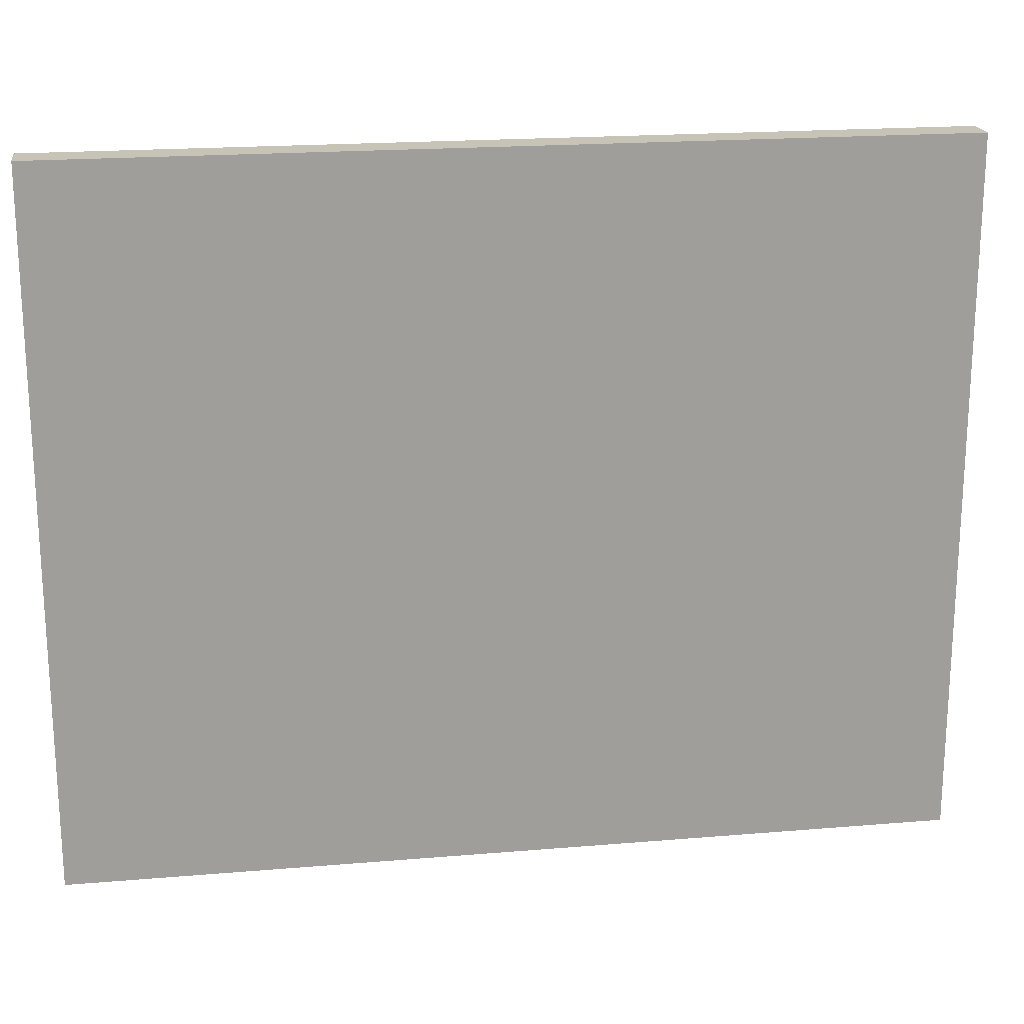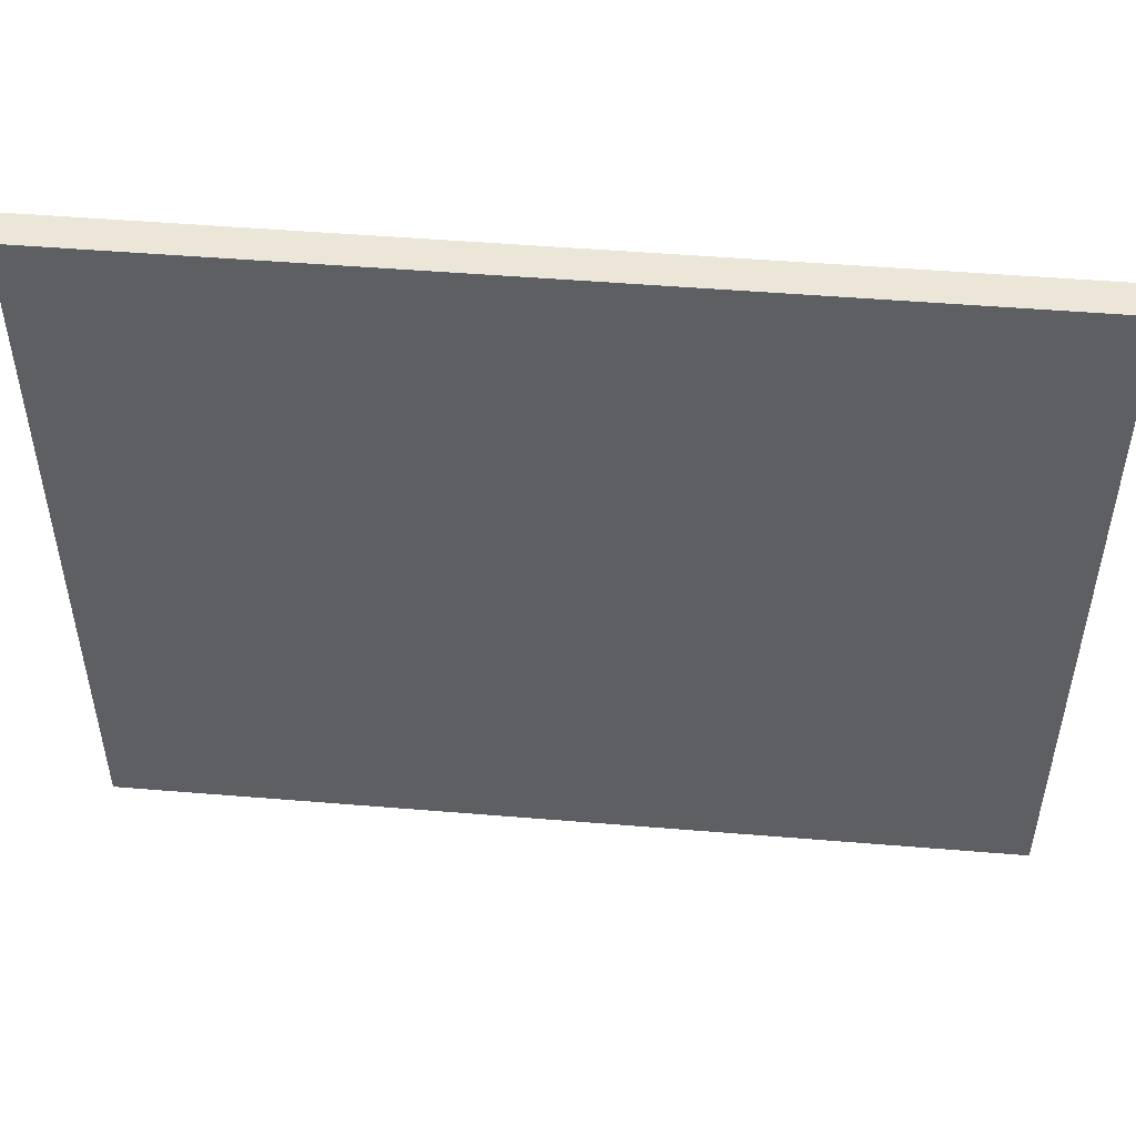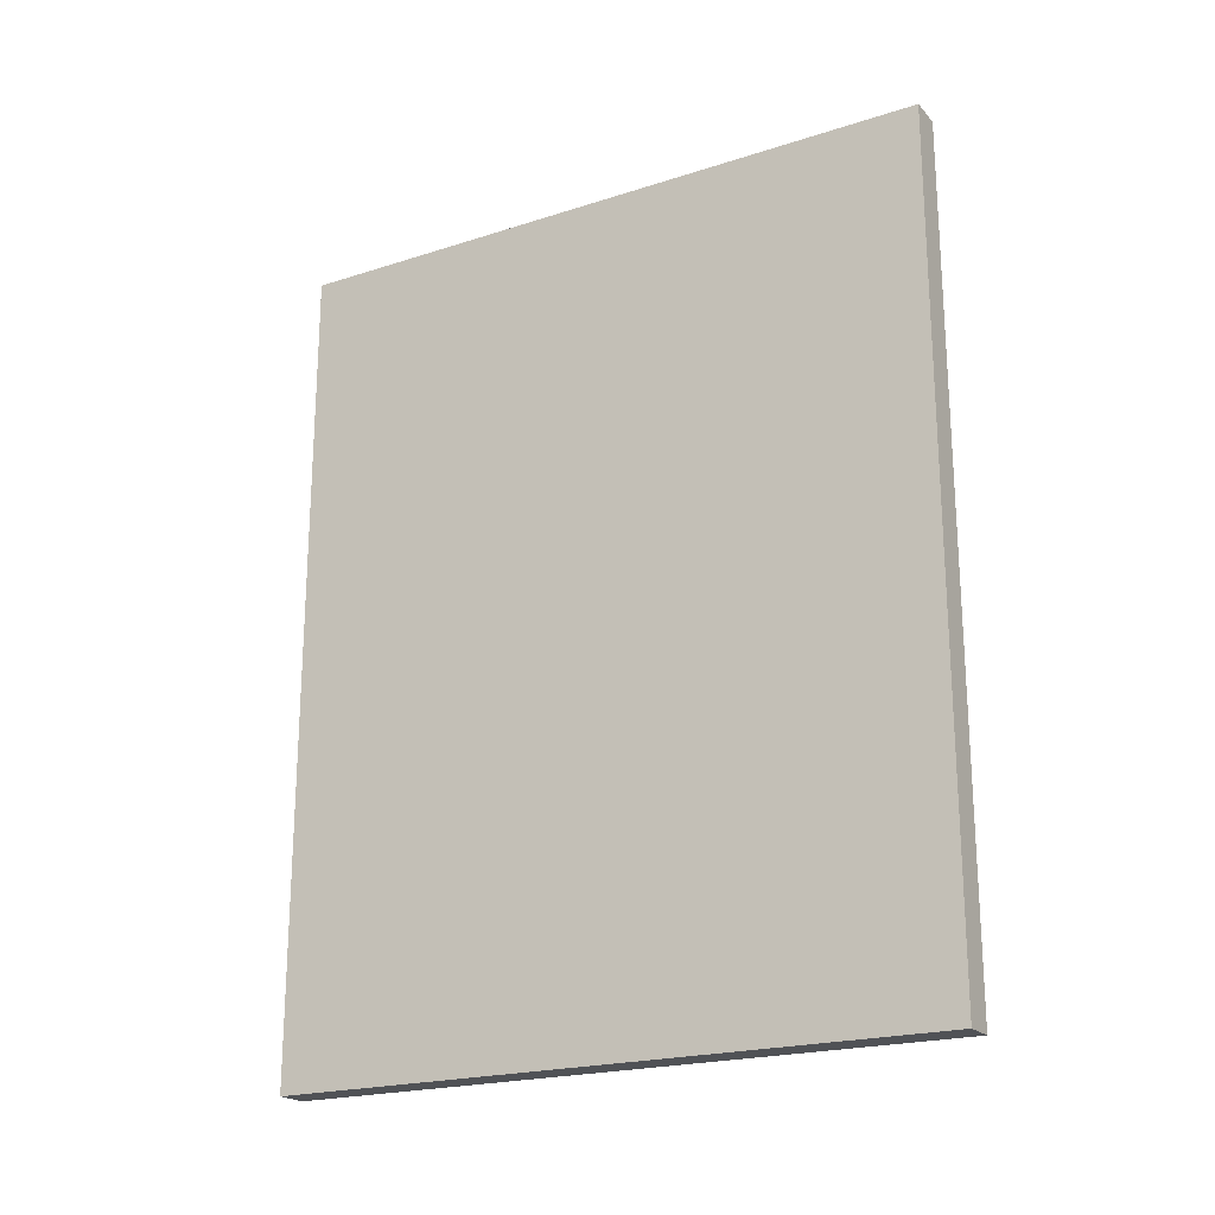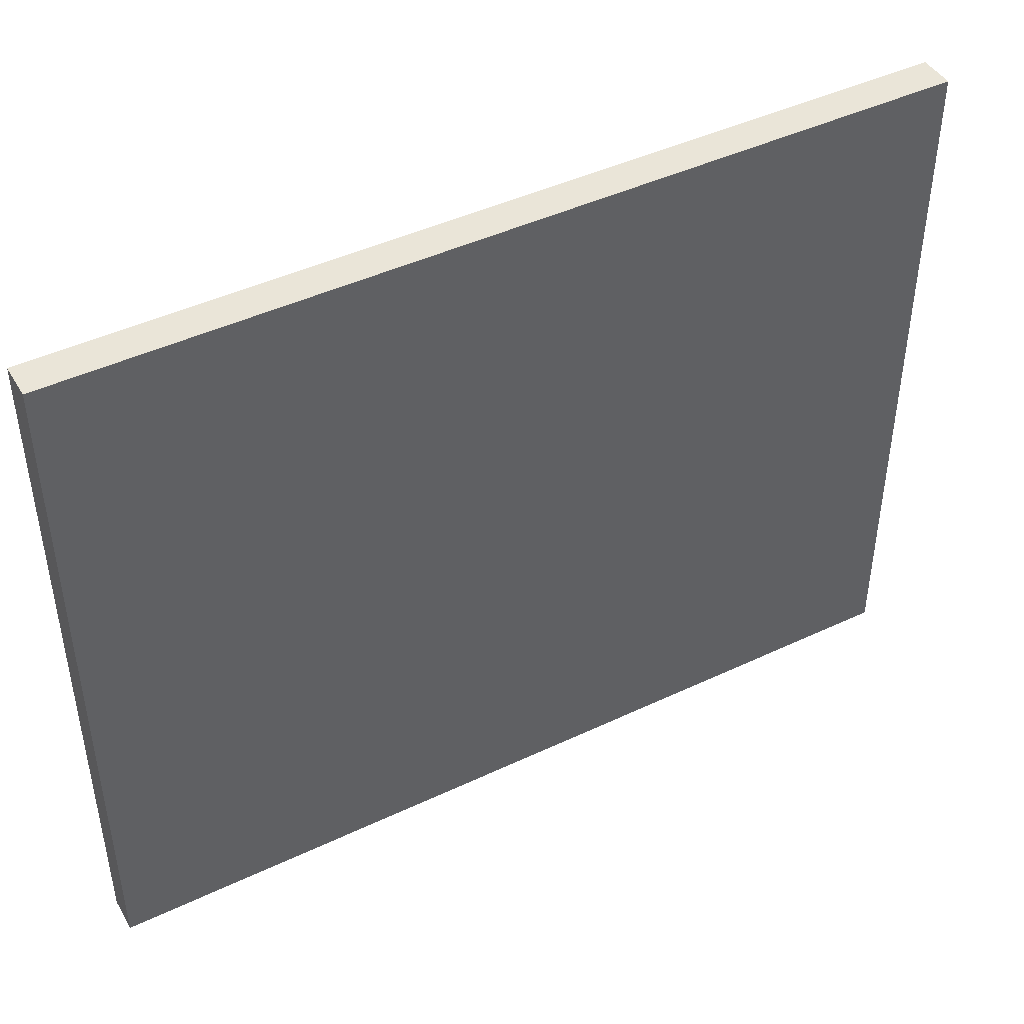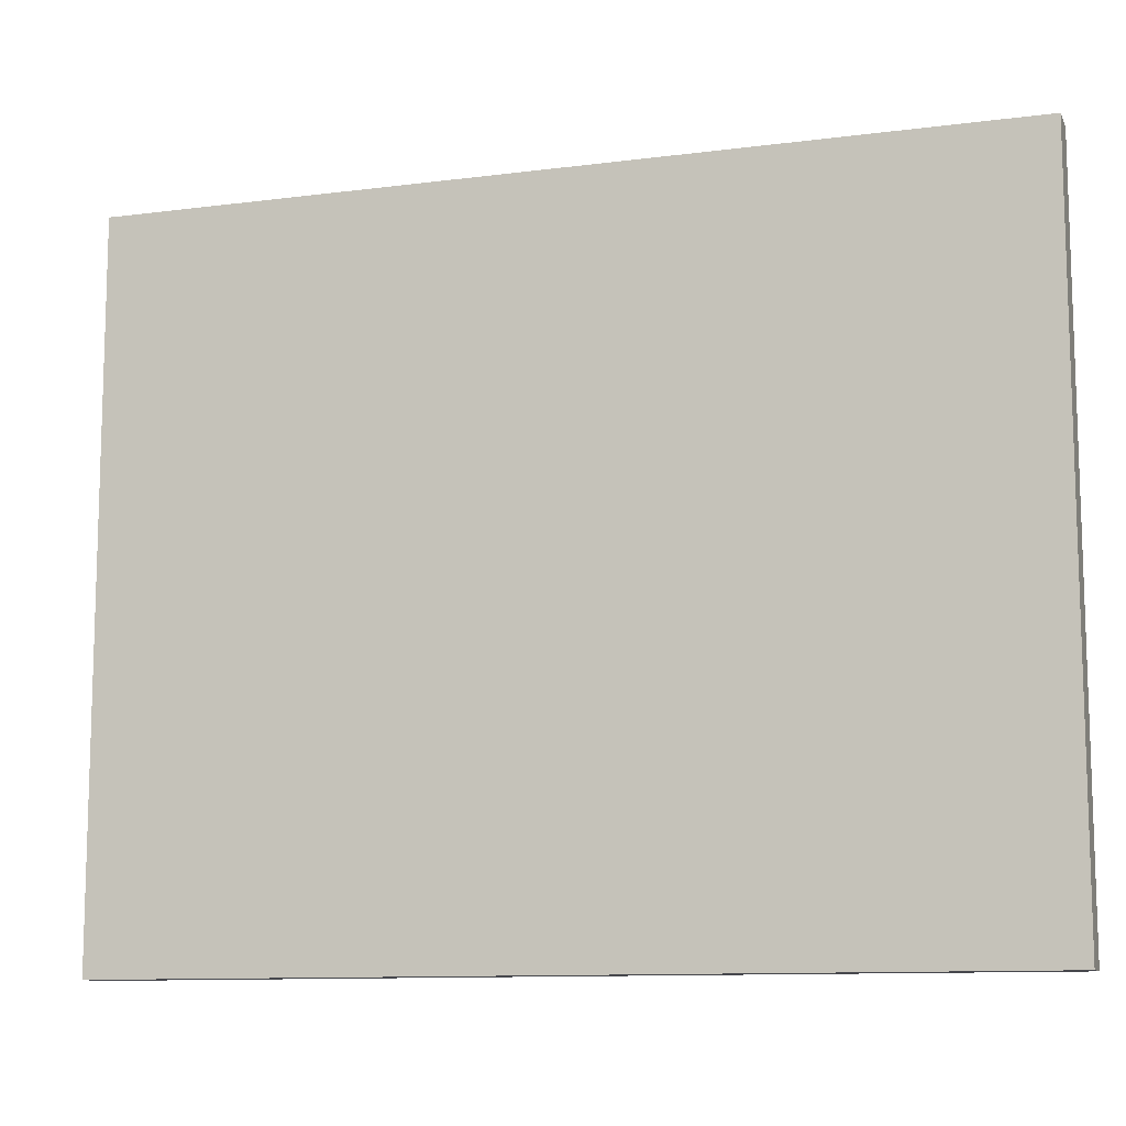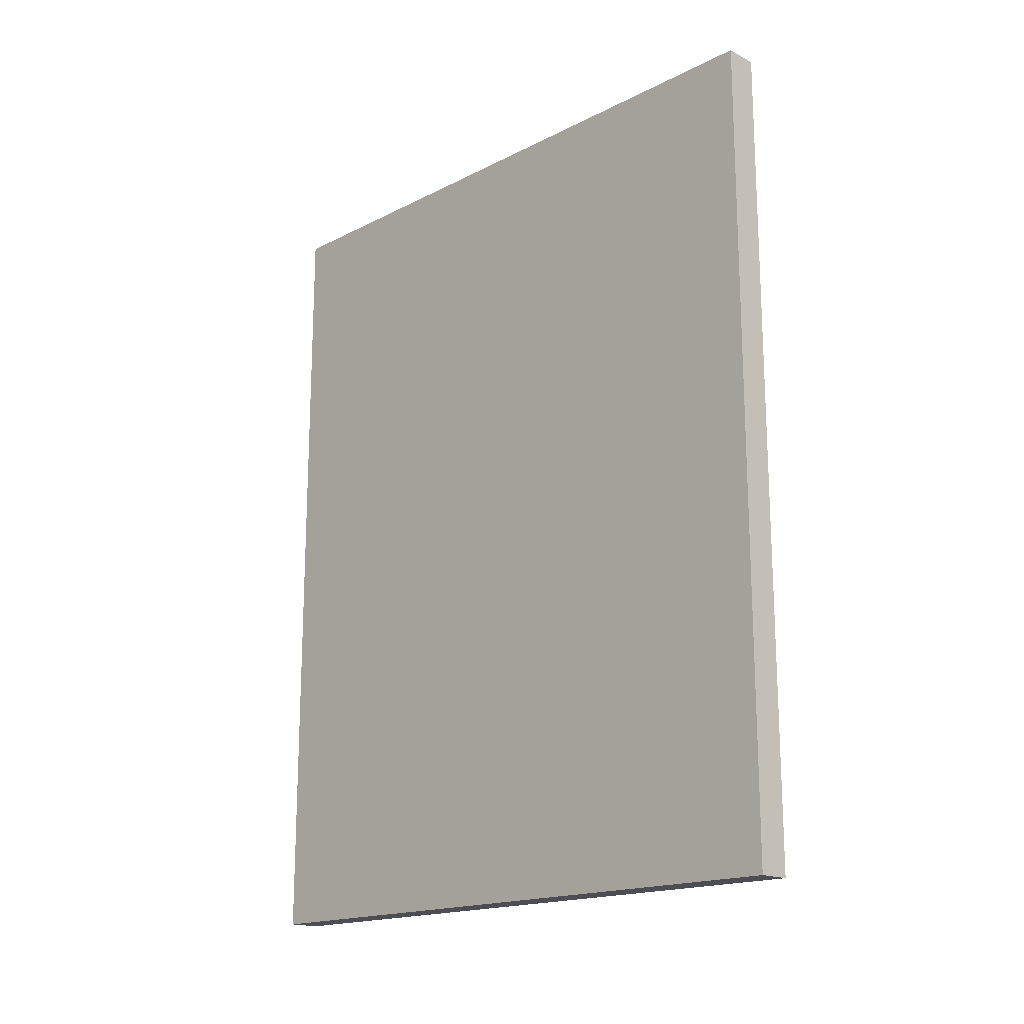
<metadata>
{"format":"obj","ext":"obj","renderer":"f3d","projection":"perspective","resolution":1024,"background":"white","views":[{"elev":19.7,"azim":81.1,"up":"+Y"},{"elev":49.6,"azim":95.2,"up":"+Y"},{"elev":-21.0,"azim":120.1,"up":"+Z"},{"elev":44.7,"azim":61.2,"up":"+Y"},{"elev":-11.0,"azim":-72.3,"up":"+Y"},{"elev":-17.4,"azim":-44.8,"up":"+Z"}]}
</metadata>
<code>
v -26.64 22.74 11.03
v -26.08 22.74 11.03
v -26.65 33.98 11.03
v -26.09 33.98 11.03
v -26.64 22.74 25.08
v -26.08 22.74 25.08
v -26.65 33.98 25.08
v -26.09 33.98 25.08
f 1 3 4
f 4 2 1
f 5 6 8
f 8 7 5
f 1 2 6
f 6 5 1
f 2 4 8
f 8 6 2
f 4 3 7
f 7 8 4
f 3 1 5
f 5 7 3

</code>
